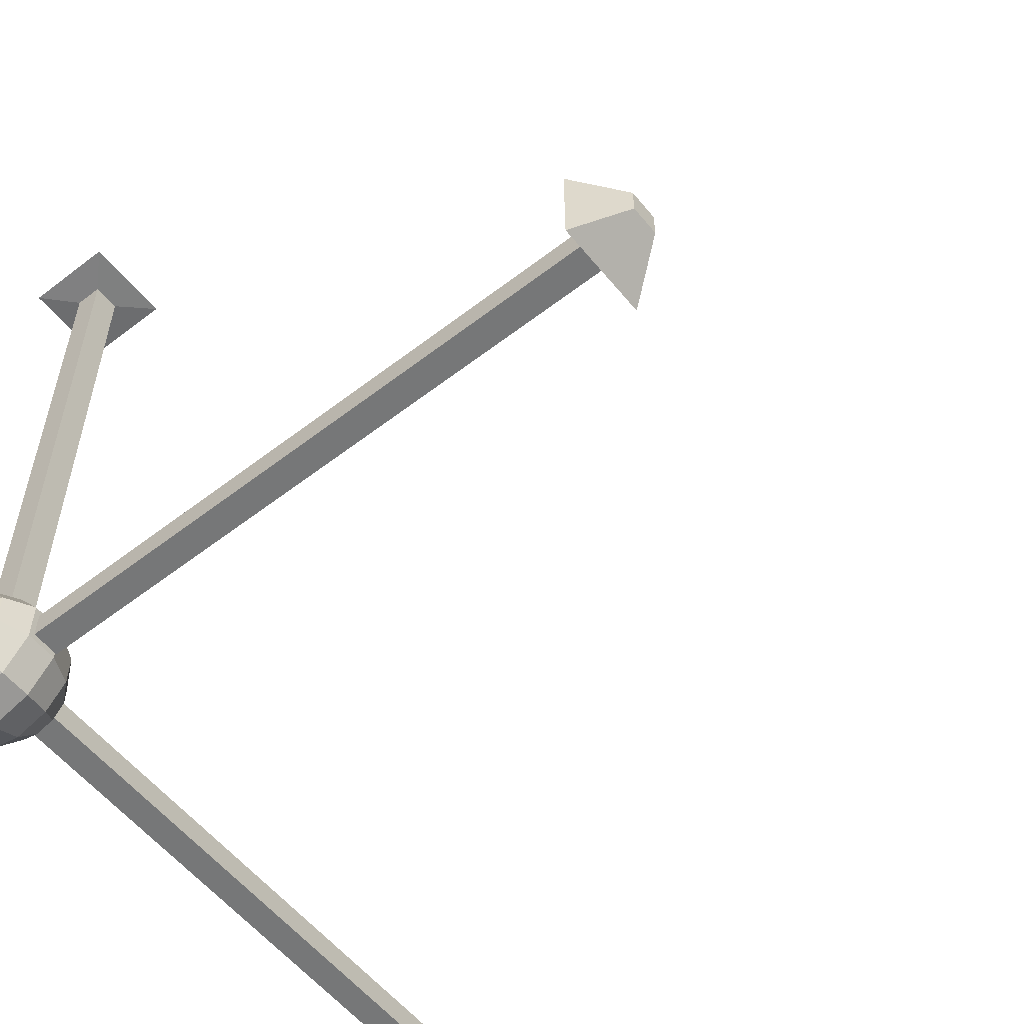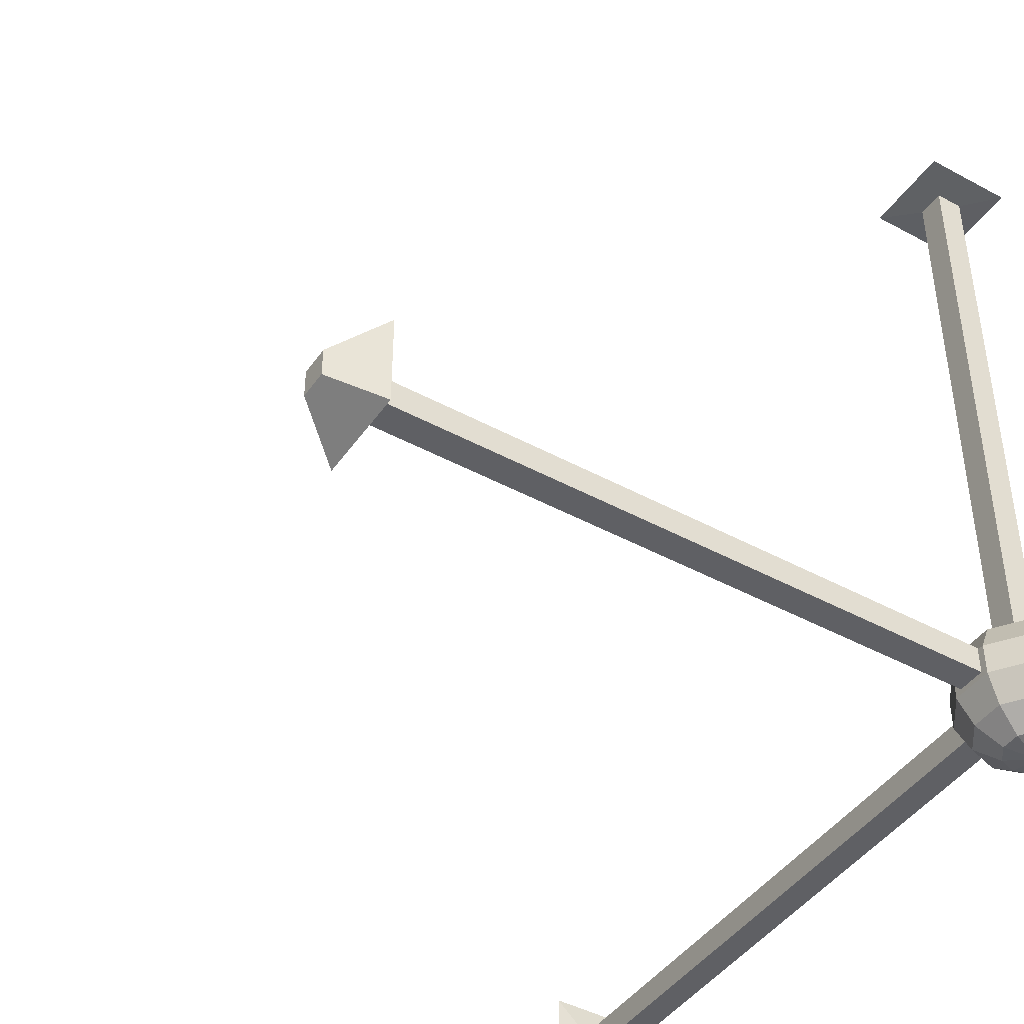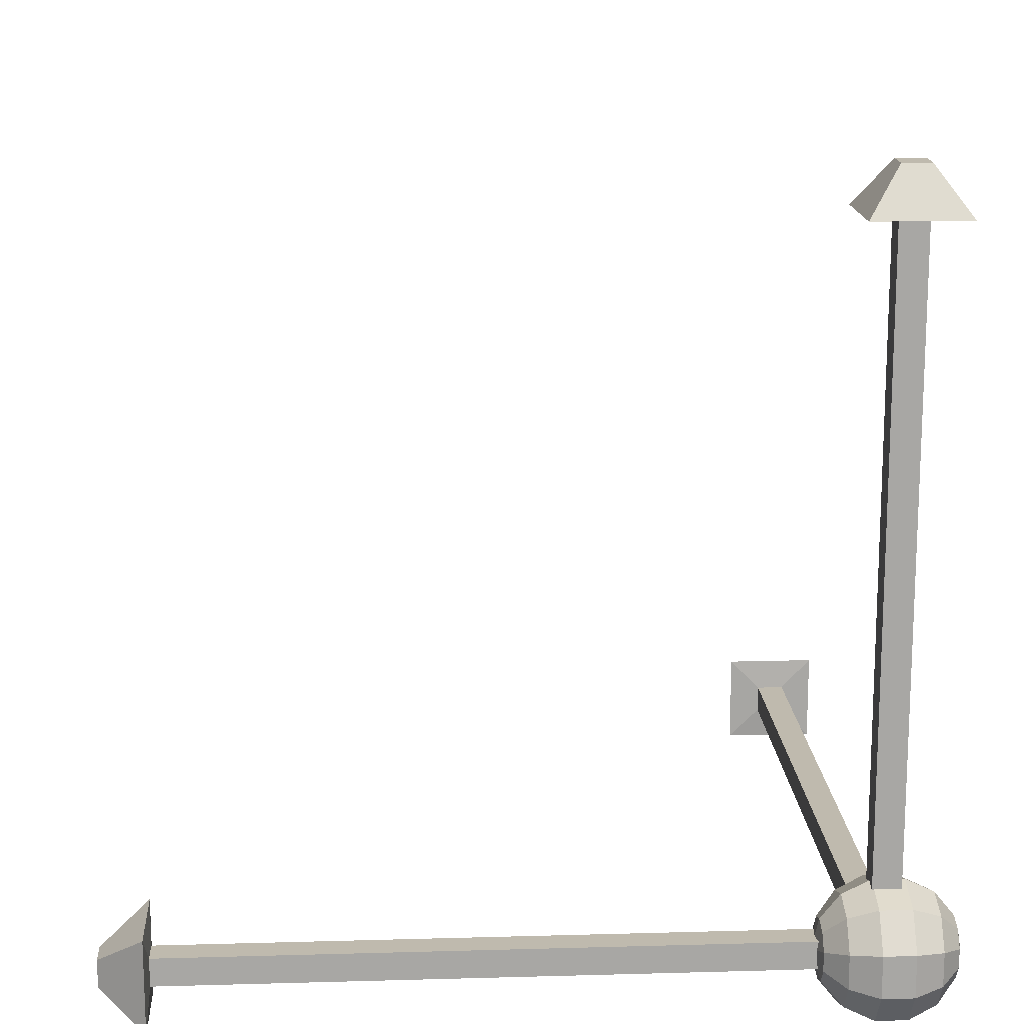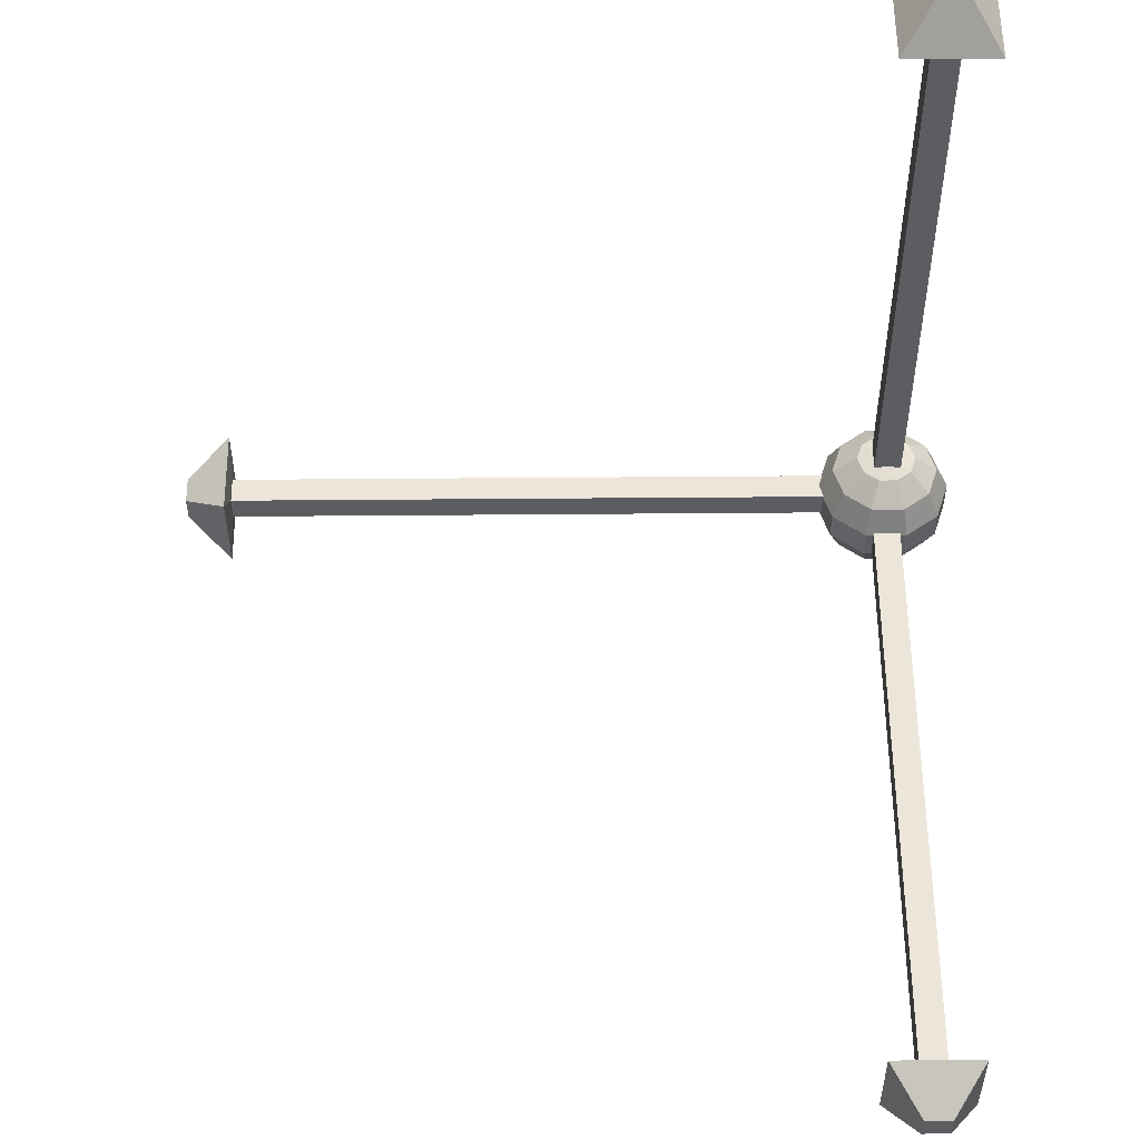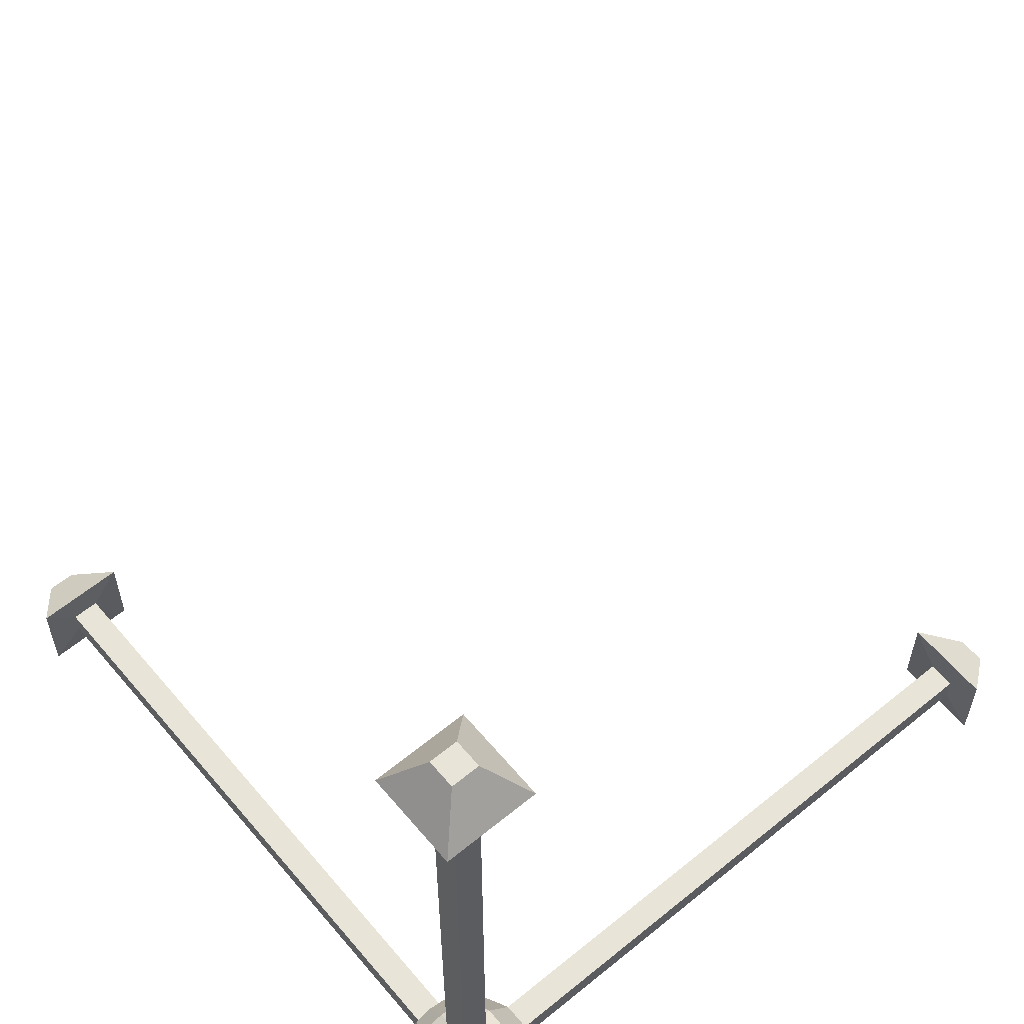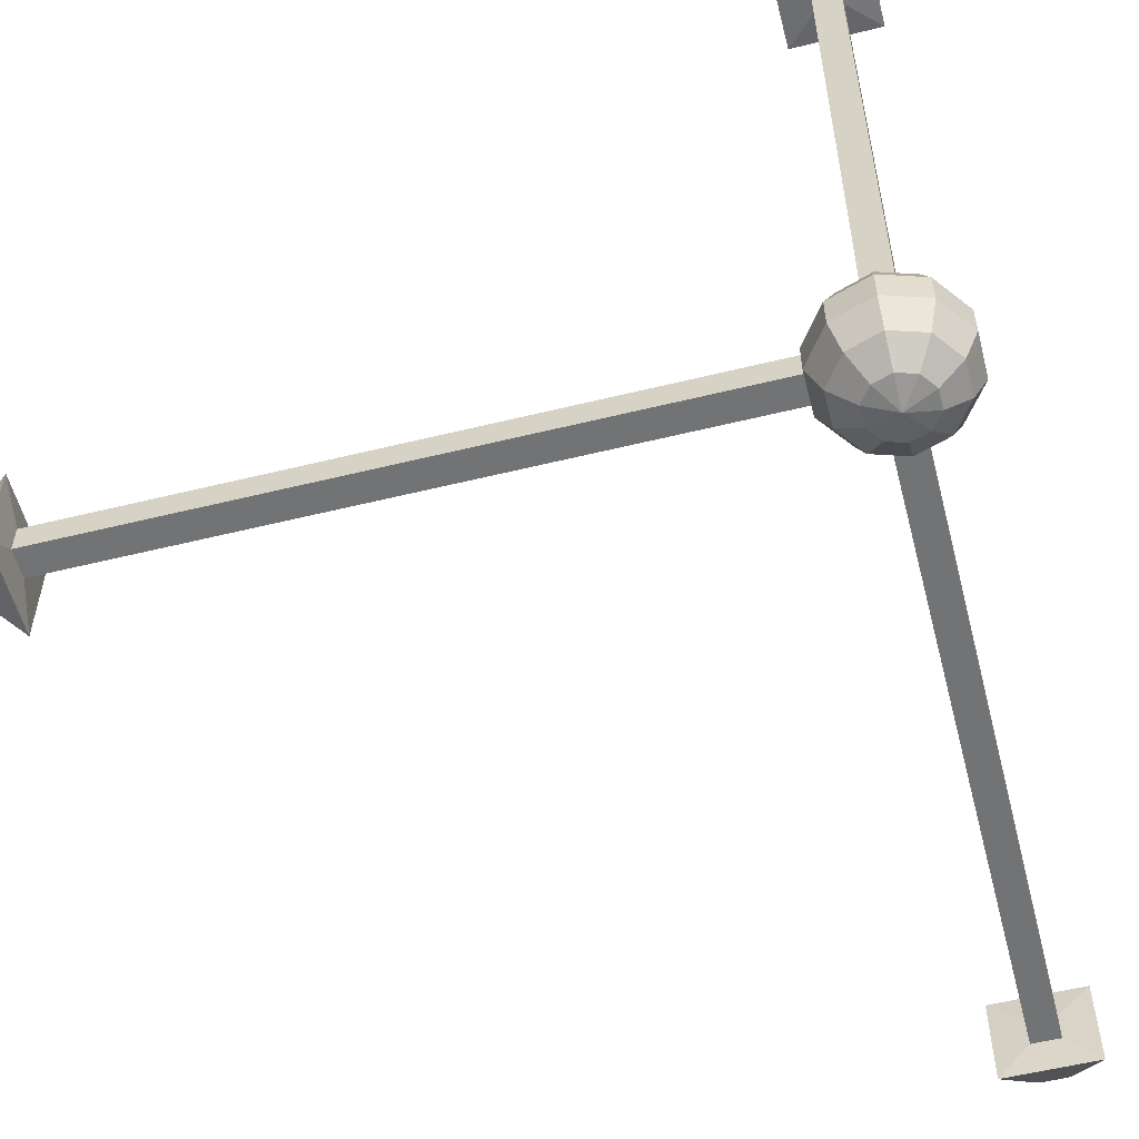
<metadata>
{"format":"obj","ext":"obj","renderer":"f3d","projection":"perspective","resolution":1024,"background":"white","views":[{"elev":-57.0,"azim":38.8,"up":"+Z"},{"elev":-44.0,"azim":147.5,"up":"+Y"},{"elev":15.8,"azim":-93.4,"up":"+Z"},{"elev":54.2,"azim":89.5,"up":"+Y"},{"elev":60.0,"azim":-39.9,"up":"+Z"},{"elev":-55.9,"azim":-165.5,"up":"+Y"}]}
</metadata>
<code>
o axis_Sphere
v 0.3422 1.166 0.3044
v 0.3422 1.163 0.3176
v 0.3422 1.224 0.3176
v 0.3499 1.221 0.3069
v 0.3562 1.212 0.2984
v 0.3596 1.2 0.2936
v 0.3596 1.187 0.2936
v 0.3562 1.175 0.2984
v 0.3499 1.166 0.3069
v 0.3547 1.221 0.3135
v 0.3648 1.212 0.3102
v 0.3704 1.2 0.3084
v 0.3704 1.187 0.3084
v 0.3648 1.175 0.3102
v 0.3547 1.166 0.3135
v 0.3547 1.221 0.3217
v 0.3648 1.212 0.3249
v 0.3704 1.2 0.3267
v 0.3704 1.187 0.3267
v 0.3648 1.175 0.3249
v 0.3547 1.166 0.3217
v 0.3499 1.221 0.3282
v 0.3562 1.212 0.3368
v 0.3596 1.2 0.3415
v 0.3596 1.187 0.3415
v 0.3562 1.175 0.3368
v 0.3499 1.166 0.3282
v 0.3422 1.221 0.3308
v 0.3422 1.212 0.3413
v 0.3422 1.2 0.3472
v 0.3422 1.187 0.3472
v 0.3422 1.175 0.3413
v 0.3422 1.166 0.3308
v 0.3345 1.221 0.3282
v 0.3282 1.212 0.3368
v 0.3248 1.2 0.3415
v 0.3248 1.187 0.3415
v 0.3282 1.175 0.3368
v 0.3345 1.166 0.3282
v 0.3297 1.221 0.3217
v 0.3196 1.212 0.3249
v 0.314 1.2 0.3267
v 0.314 1.187 0.3267
v 0.3196 1.175 0.3249
v 0.3297 1.166 0.3217
v 0.3297 1.221 0.3135
v 0.3196 1.212 0.3102
v 0.314 1.2 0.3084
v 0.314 1.187 0.3084
v 0.3196 1.175 0.3102
v 0.3297 1.166 0.3135
v 0.3345 1.221 0.3069
v 0.3282 1.212 0.2984
v 0.3248 1.2 0.2936
v 0.3248 1.187 0.2936
v 0.3282 1.175 0.2984
v 0.3345 1.166 0.3069
v 0.3422 1.221 0.3044
v 0.3422 1.212 0.2938
v 0.3422 1.2 0.288
v 0.3422 1.187 0.288
v 0.3422 1.175 0.2938
v 0.3362 1.212 0.3235
v 0.3362 1.509 0.3235
v 0.3362 1.212 0.3115
v 0.3362 1.509 0.3115
v 0.3483 1.212 0.3235
v 0.3483 1.509 0.3235
v 0.3483 1.212 0.3115
v 0.3483 1.509 0.3115
v 0.3223 1.49 0.3375
v 0.3223 1.49 0.2975
v 0.3622 1.49 0.2975
v 0.3622 1.49 0.3375
v 0.3362 1.489 0.3115
v 0.3483 1.489 0.3115
v 0.3483 1.489 0.3235
v 0.3362 1.489 0.3235
v 0.3615 1.201 0.3235
v 0.6585 1.201 0.3235
v 0.3615 1.201 0.3115
v 0.6585 1.201 0.3115
v 0.3615 1.189 0.3235
v 0.6585 1.189 0.3235
v 0.3615 1.189 0.3115
v 0.6585 1.189 0.3115
v 0.6391 1.215 0.3375
v 0.6391 1.215 0.2975
v 0.6391 1.175 0.2975
v 0.6391 1.175 0.3375
v 0.638 1.201 0.3115
v 0.638 1.189 0.3115
v 0.638 1.189 0.3235
v 0.638 1.201 0.3235
v 0.3366 1.201 0.3387
v 0.3366 1.201 0.6358
v 0.3486 1.201 0.3387
v 0.3486 1.201 0.6358
v 0.3366 1.189 0.3387
v 0.3366 1.189 0.6358
v 0.3486 1.189 0.3387
v 0.3486 1.189 0.6358
v 0.3226 1.215 0.6163
v 0.3626 1.215 0.6163
v 0.3626 1.175 0.6163
v 0.3226 1.175 0.6163
v 0.3486 1.201 0.6153
v 0.3486 1.189 0.6153
v 0.3366 1.189 0.6153
v 0.3366 1.201 0.6153
g axis_Sphere_Material.001
f 87 80 82 88
f 88 82 86 89
f 89 86 84 90
f 90 84 80 87
f 81 85 83 79
f 86 82 80 84
f 93 90 87 94
f 92 89 90 93
f 91 88 89 92
f 94 87 88 91
f 79 94 91 81
f 81 91 92 85
f 85 92 93 83
f 83 93 94 79
g axis_Sphere_Material.002
f 103 96 98 104
f 104 98 102 105
f 105 102 100 106
f 106 100 96 103
f 97 101 99 95
f 102 98 96 100
f 109 106 103 110
f 108 105 106 109
f 107 104 105 108
f 110 103 104 107
f 95 110 107 97
f 97 107 108 101
f 101 108 109 99
f 99 109 110 95
g axis_Sphere_Material.003
f 71 64 66 72
f 72 66 70 73
f 73 70 68 74
f 74 68 64 71
f 65 69 67 63
f 70 66 64 68
f 77 74 71 78
f 76 73 74 77
f 75 72 73 76
f 78 71 72 75
f 63 78 75 65
f 65 75 76 69
f 69 76 77 67
f 67 77 78 63
g axis_Sphere_Material.004
f 1 62 8 9
f 61 60 6 7
f 59 58 4 5
f 2 1 9
f 62 61 7 8
f 60 59 5 6
f 58 3 4
f 9 8 14 15
f 7 6 12 13
f 5 4 10 11
f 2 9 15
f 8 7 13 14
f 6 5 11 12
f 4 3 10
f 15 14 20 21
f 13 12 18 19
f 11 10 16 17
f 2 15 21
f 14 13 19 20
f 12 11 17 18
f 10 3 16
f 17 16 22 23
f 2 21 27
f 20 19 25 26
f 18 17 23 24
f 16 3 22
f 21 20 26 27
f 19 18 24 25
f 2 27 33
f 26 25 31 32
f 24 23 29 30
f 22 3 28
f 27 26 32 33
f 25 24 30 31
f 23 22 28 29
f 32 31 37 38
f 30 29 35 36
f 28 3 34
f 33 32 38 39
f 31 30 36 37
f 29 28 34 35
f 2 33 39
f 34 3 40
f 39 38 44 45
f 37 36 42 43
f 35 34 40 41
f 2 39 45
f 38 37 43 44
f 36 35 41 42
f 45 44 50 51
f 43 42 48 49
f 41 40 46 47
f 2 45 51
f 44 43 49 50
f 42 41 47 48
f 40 3 46
f 49 48 54 55
f 47 46 52 53
f 2 51 57
f 50 49 55 56
f 48 47 53 54
f 46 3 52
f 51 50 56 57
f 2 57 1
f 56 55 61 62
f 54 53 59 60
f 52 3 58
f 57 56 62 1
f 55 54 60 61
f 53 52 58 59

</code>
